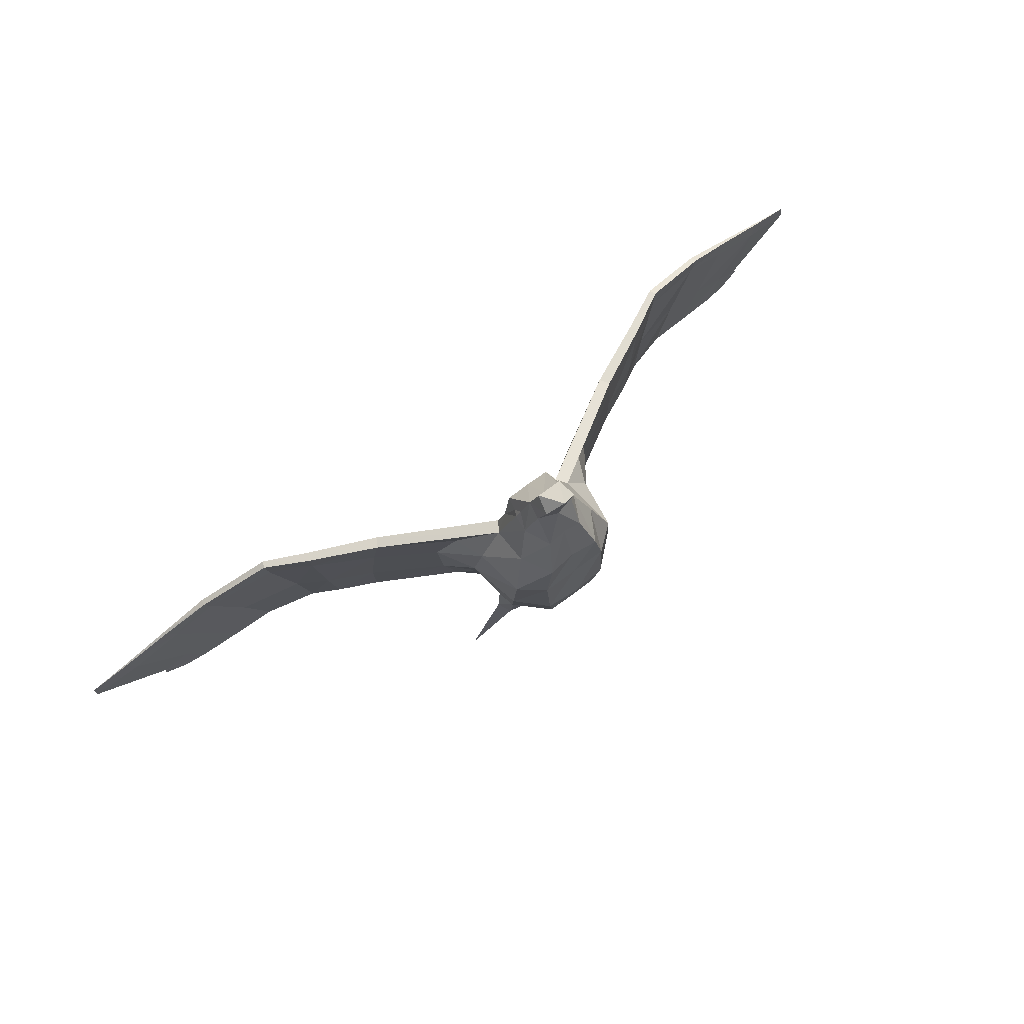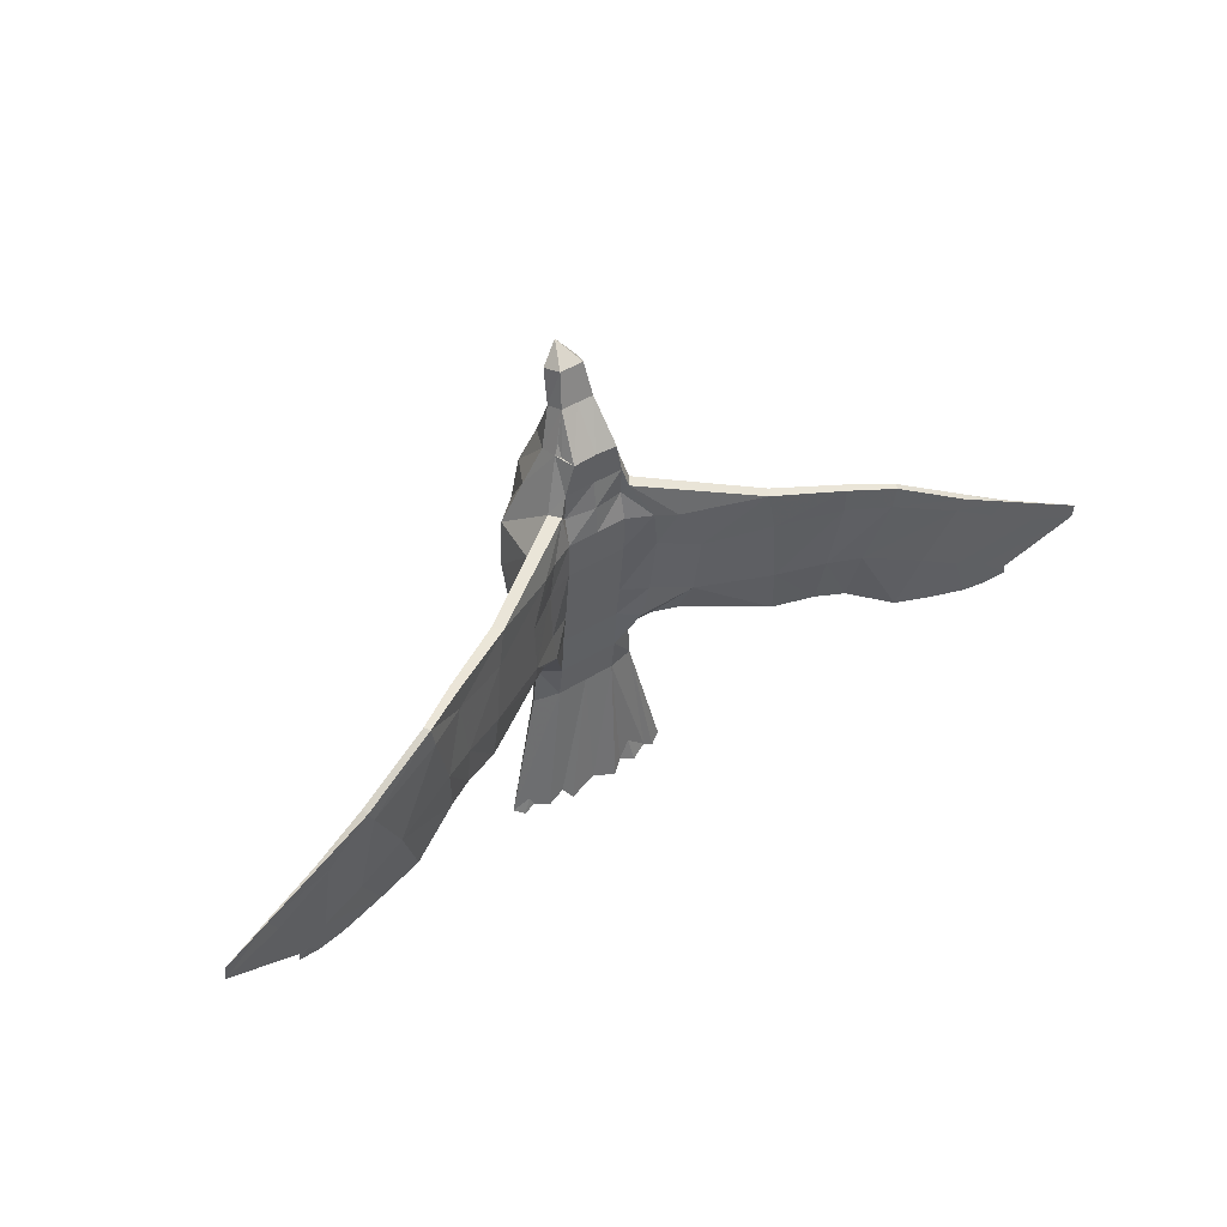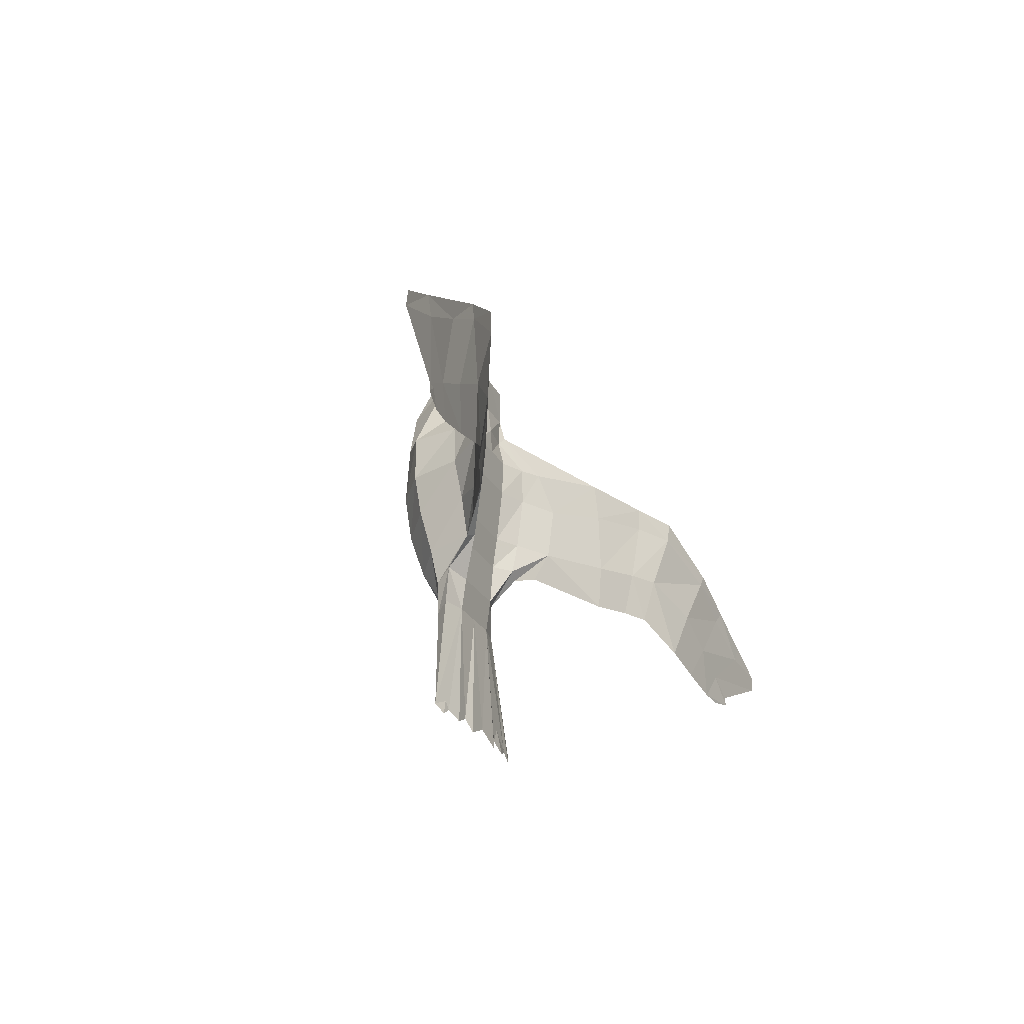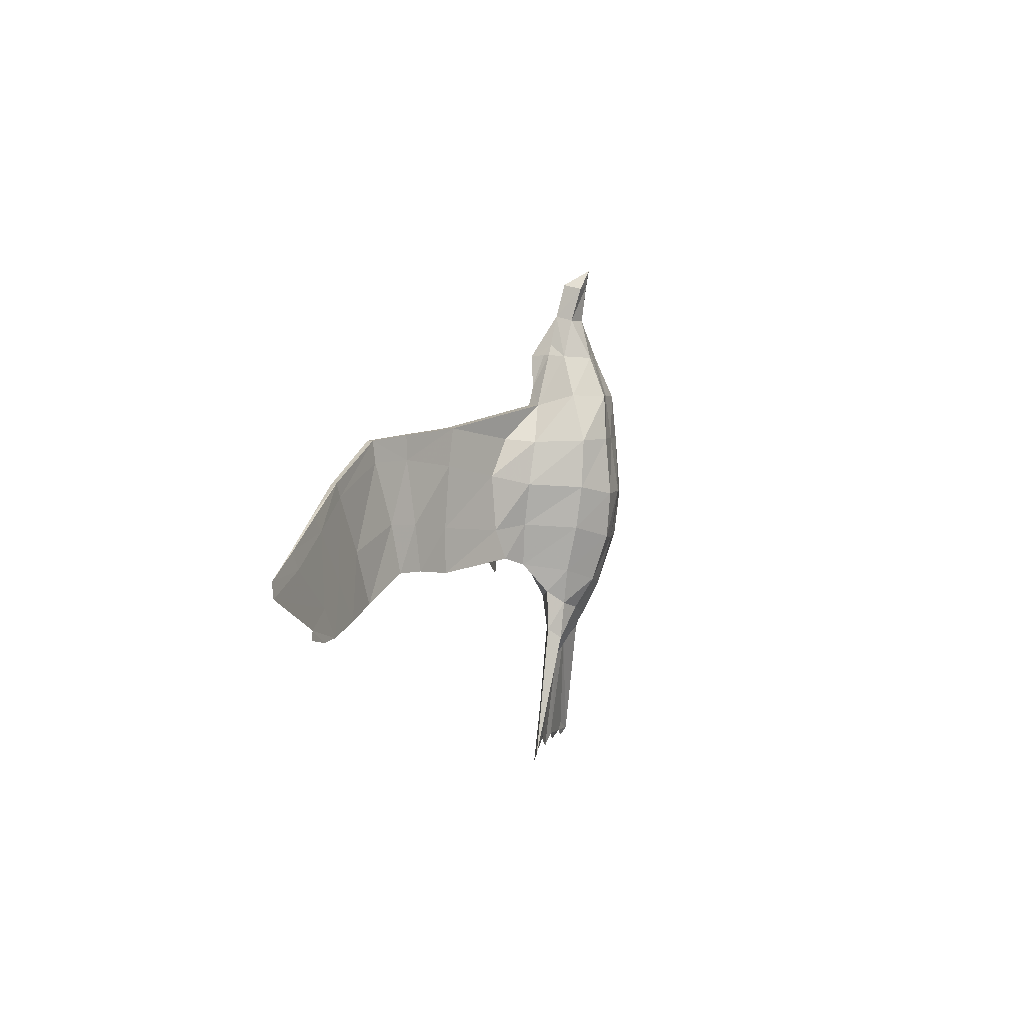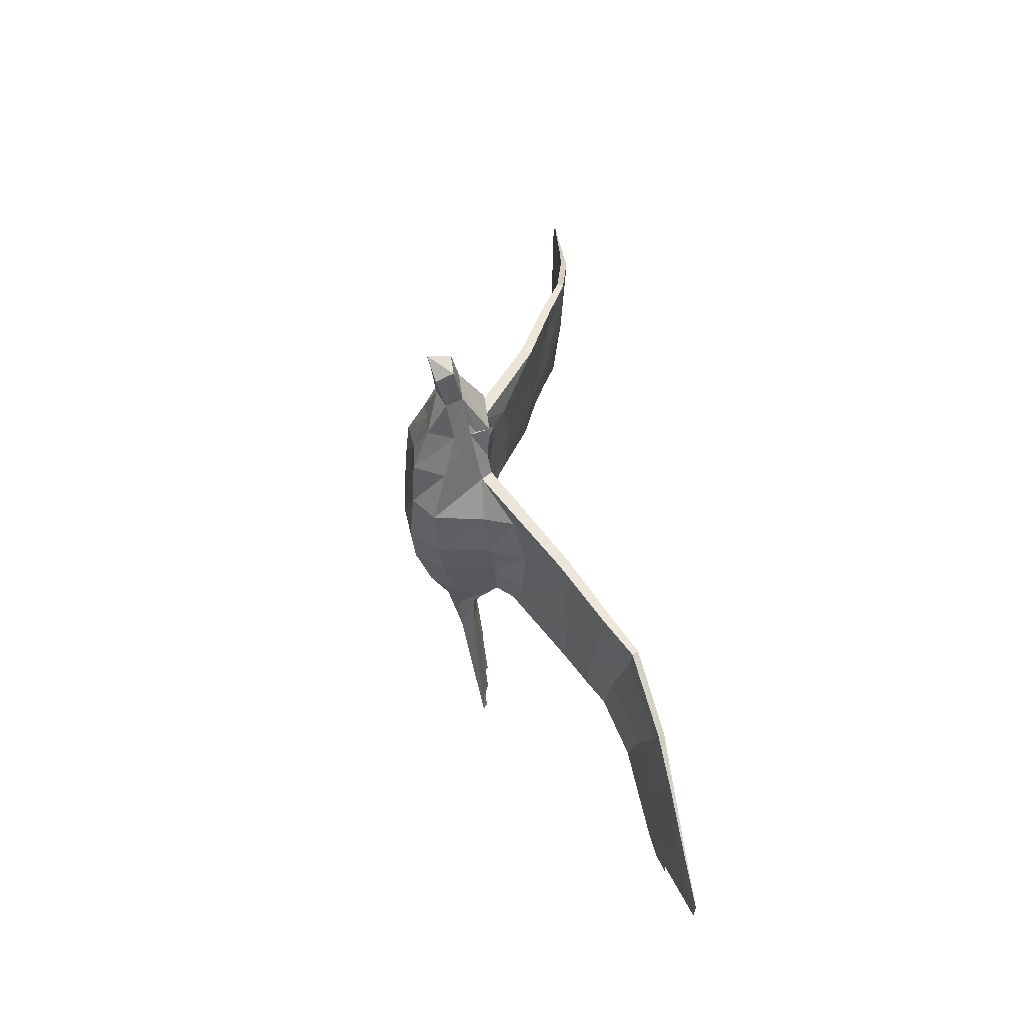
<metadata>
{"format":"obj","ext":"obj","renderer":"f3d","projection":"perspective","resolution":1024,"background":"white","views":[{"elev":73.7,"azim":-36.6,"up":"+Z"},{"elev":43.6,"azim":143.4,"up":"+Z"},{"elev":-27.6,"azim":114.3,"up":"+Z"},{"elev":3.3,"azim":-78.6,"up":"+Z"},{"elev":51.6,"azim":82.6,"up":"+Z"}]}
</metadata>
<code>
v 0.474 0.1014 0.4542
v 0.471 0.09526 0.4542
v 0.4756 0.09373 0.4649
v 0.5244 0.09373 0.4649
v 0.529 0.09526 0.4542
v 0.526 0.1014 0.4542
v 0.9231 0.2495 0.2572
v 0.8742 0.2404 0.2159
v 0.9017 0.2434 0.1991
v 0.975 0.2556 0.2342
v 0.025 0.2572 0.2495
v 0.06929 0.2526 0.2724
v 0.06929 0.2541 0.2724
v 0.8742 0.2419 0.2159
v 0.9215 0.2526 0.2556
v 0.07693 0.2495 0.2556
v 0.025 0.2556 0.2342
v 0.8803 0.2388 0.1854
v 0.8559 0.2358 0.1869
v 0.9032 0.2434 0.1915
v 0.9307 0.2541 0.2724
v 0.975 0.2572 0.2495
v 0.07846 0.2526 0.2556
v 0.9307 0.2526 0.2724
v 0.1258 0.2419 0.2159
v 0.09831 0.2434 0.1991
v 0.09678 0.2434 0.19
v 0.1441 0.2358 0.1869
v 0.1197 0.2388 0.1854
v 0.1258 0.2404 0.2159
v 0.4878 0.08151 0.529
v 0.5 0.08151 0.529
v 0.5 0.08915 0.4954
v 0.4832 0.08915 0.4954
v 0.5122 0.08151 0.529
v 0.5 0.05707 0.5443
v 0.5168 0.06318 0.5244
v 0.4832 0.06318 0.5244
v 0.5 0.06013 0.5275
v 0.5168 0.08915 0.4954
v 0.5199 0.07235 0.4908
v 0.5305 0.07846 0.4527
v 0.4695 0.07846 0.4527
v 0.4801 0.07235 0.4908
v 0.5 0.06471 0.4908
v 0.4114 0.1457 0.2709
v 0.4389 0.1166 0.2327
v 0.4191 0.1319 0.2404
v 0.4511 0.1197 0.2388
v 0.4465 0.0922 0.2037
v 0.2434 0.2266 0.3671
v 0.2465 0.2327 0.3671
v 0.1732 0.248 0.3274
v 0.1716 0.2419 0.3289
v 0.4114 0.09678 0.03569
v 0.4511 0.07846 0.1548
v 0.4435 0.09068 0.164
v 0.1319 0.2449 0.2862
v 0.1212 0.248 0.2999
v 0.4023 0.1426 0.3274
v 0.4252 0.1075 0.3182
v 0.4328 0.1029 0.3625
v 0.4206 0.1319 0.3656
v 0.4221 0.1014 0.02806
v 0.4328 0.1014 0.03569
v 0.471 0.08915 0.1457
v 0.5305 0.1121 0.4206
v 0.5443 0.1044 0.4007
v 0.5367 0.1151 0.4007
v 0.8131 0.2312 0.1976
v 0.836 0.2404 0.2358
v 0.6558 0.1823 0.277
v 0.5886 0.1457 0.2709
v 0.5932 0.1502 0.3259
v 0.6512 0.1823 0.3396
v 0.5 0.109 0.2724
v 0.5305 0.109 0.2724
v 0.5305 0.1044 0.2388
v 0.5 0.1044 0.2388
v 0.8223 0.2404 0.3152
v 0.7535 0.2251 0.3457
v 0.7337 0.2144 0.2846
v 0.7932 0.2327 0.2617
v 0.5687 0.1136 0.2755
v 0.5596 0.06013 0.2724
v 0.5535 0.07082 0.2266
v 0.5611 0.1166 0.2327
v 0.5275 0.03264 0.2617
v 0.5 0.03264 0.2587
v 0.5 0.04638 0.2098
v 0.526 0.04791 0.2159
v 0.5153 0.09373 0.138
v 0.5 0.0922 0.1289
v 0.5 0.1075 0.03722
v 0.526 0.109 0.025
v 0.5458 0.0754 0.1915
v 0.5535 0.0922 0.2037
v 0.723 0.2083 0.2358
v 0.7719 0.2266 0.2098
v 0.5305 0.1014 0.1976
v 0.5 0.1014 0.1976
v 0.5 0.09678 0.164
v 0.8681 0.248 0.2862
v 0.555 0.1289 0.3656
v 0.5733 0.1411 0.3656
v 0.5596 0.1273 0.3289
v 0.4649 0.03264 0.3656
v 0.5 0.03264 0.3656
v 0.5 0.03875 0.4114
v 0.4725 0.03569 0.4099
v 0.4542 0.0754 0.1915
v 0.474 0.06624 0.1854
v 0.474 0.04791 0.2159
v 0.4465 0.07082 0.2266
v 0.2953 0.1976 0.2831
v 0.3396 0.1777 0.277
v 0.3442 0.1747 0.3396
v 0.2862 0.2037 0.3473
v 0.4771 0.1151 0.4527
v 0.4695 0.109 0.2724
v 0.445 0.1227 0.2724
v 0.4404 0.1273 0.3289
v 0.4695 0.1151 0.3289
v 0.2892 0.2113 0.3717
v 0.2892 0.2098 0.3473
v 0.2495 0.2312 0.3457
v 0.4068 0.1502 0.3259
v 0.4267 0.1411 0.3656
v 0.445 0.1289 0.3656
v 0.4633 0.1151 0.4007
v 0.4695 0.1014 0.1976
v 0.1793 0.2465 0.3152
v 0.2694 0.219 0.2846
v 0.2083 0.2373 0.2617
v 0.4695 0.09678 0.164
v 0.1625 0.2373 0.2373
v 0.4068 0.1396 0.2709
v 0.4313 0.1136 0.2755
v 0.4404 0.05249 0.3641
v 0.5489 0.1197 0.2388
v 0.8207 0.2465 0.3152
v 0.749 0.2312 0.3457
v 0.7535 0.2327 0.3671
v 0.8268 0.248 0.3274
v 0.5229 0.1151 0.4527
v 0.5 0.1121 0.4206
v 0.5 0.1151 0.4542
v 0.8375 0.2373 0.2373
v 0.5794 0.1319 0.3656
v 0.5672 0.1029 0.3625
v 0.5351 0.1044 0.03722
v 0.5351 0.03264 0.3656
v 0.5 0.025 0.3091
v 0.5336 0.02806 0.3076
v 0.7154 0.2037 0.3717
v 0.6512 0.1716 0.3778
v 0.6558 0.1747 0.3396
v 0.7138 0.2037 0.3473
v 0.5305 0.09678 0.164
v 0.5672 0.1014 0.03569
v 0.5519 0.1059 0.02806
v 0.8788 0.251 0.2999
v 0.8788 0.248 0.2999
v 0.526 0.06624 0.1854
v 0.5489 0.07846 0.1548
v 0.4664 0.02806 0.3076
v 0.4847 0.09373 0.138
v 0.2068 0.2327 0.2617
v 0.1777 0.2404 0.3152
v 0.2999 0.2037 0.2831
v 0.303 0.1945 0.2358
v 0.3442 0.1823 0.277
v 0.3412 0.1777 0.2312
v 0.3549 0.1808 0.3778
v 0.1319 0.248 0.2862
v 0.164 0.2404 0.2358
v 0.4481 0.1059 0.02806
v 0.4649 0.1044 0.03722
v 0.1869 0.2312 0.1976
v 0.4557 0.06624 0.4114
v 0.4817 0.05249 0.4511
v 0.5809 0.1319 0.2404
v 0.8284 0.2419 0.3289
v 0.7566 0.2266 0.3671
v 0.529 0.08915 0.1457
v 0.5932 0.1396 0.2709
v 0.5183 0.05249 0.4511
v 0.5275 0.03569 0.4099
v 0.5443 0.06624 0.4114
v 0.5 0.06318 0.1762
v 0.5748 0.1075 0.3182
v 0.5626 0.05402 0.3152
v 0.5 0.1151 0.3289
v 0.5305 0.1151 0.3289
v 0.7108 0.2098 0.3473
v 0.6451 0.1808 0.3778
v 0.7108 0.2113 0.3717
v 0.7917 0.2373 0.2617
v 0.5 0.05402 0.4557
v 0.474 0.109 0.025
v 0.2281 0.2266 0.2098
v 0.277 0.2083 0.2358
v 0.2663 0.2144 0.2846
v 0.4695 0.1044 0.2388
v 0.3488 0.1823 0.3396
v 0.4695 0.1121 0.4206
v 0.4557 0.1044 0.4007
v 0.2465 0.2251 0.3457
v 0.4404 0.06013 0.2724
v 0.4374 0.05402 0.3152
v 0.5 0.1151 0.3931
v 0.5305 0.1105 0.3931
v 0.5305 0.1166 0.3656
v 0.5 0.1166 0.3656
v 0.7047 0.1976 0.2831
v 0.5596 0.05249 0.3641
v 0.5779 0.1014 0.02806
v 0.5886 0.09678 0.03569
v 0.5977 0.1426 0.3274
v 0.8681 0.2449 0.2862
v 0.5565 0.09068 0.164
v 0.7306 0.219 0.2846
v 0.7001 0.2037 0.2831
v 0.6588 0.1777 0.2312
v 0.697 0.1945 0.2358
v 0.2846 0.2037 0.3717
v 0.1212 0.251 0.2999
v 0.4695 0.1105 0.3931
v 0.4695 0.1166 0.3656
v 0.3488 0.1716 0.3778
v 0.4725 0.03264 0.2617
v 0.6604 0.1777 0.277
v 0.555 0.1227 0.2724
f 1 2 3
f 4 5 6
f 7 8 9
f 11 12 13
f 9 14 15
f 16 12 11
f 18 19 14
f 10 15 21
f 11 13 23
f 21 24 22
f 17 23 25
f 8 19 18
f 27 26 25
f 10 22 24
f 26 27 29
f 17 26 30
f 31 32 33
f 35 36 37
f 38 39 36
f 40 41 42
f 36 39 37
f 43 44 34
f 37 39 45
f 34 44 38
f 44 45 39
f 40 33 32
f 38 36 31
f 35 37 41
f 32 31 36
f 36 35 32
f 46 47 48
f 49 50 47
f 51 52 53
f 55 56 57
f 12 16 58
f 60 61 62
f 56 55 64
f 67 68 69
f 70 71 14
f 72 73 74
f 76 77 78
f 80 81 82
f 84 85 86
f 88 89 90
f 92 93 94
f 87 86 96
f 83 82 98
f 79 78 100
f 95 94 102
f 14 71 103
f 104 105 74
f 107 108 109
f 111 112 113
f 115 116 117
f 119 1 3
f 120 121 122
f 124 125 126
f 122 127 128
f 128 130 129
f 50 49 131
f 132 126 133
f 57 50 131
f 30 136 58
f 137 138 61
f 139 107 110
f 104 69 105
f 100 78 140
f 141 142 143
f 145 67 146
f 148 83 99
f 149 68 150
f 95 151 92
f 152 108 153
f 85 88 91
f 155 156 157
f 145 147 33
f 159 160 161
f 24 21 162
f 164 165 96
f 166 153 108
f 66 167 112
f 57 56 111
f 136 168 169
f 102 135 131
f 126 125 170
f 171 170 172
f 130 128 174
f 121 46 127
f 175 132 134
f 66 65 177
f 28 179 136
f 48 47 138
f 180 110 181
f 182 87 73
f 87 97 140
f 183 144 143
f 151 161 160
f 8 148 70
f 186 84 87
f 42 187 188
f 92 164 190
f 91 90 190
f 191 192 85
f 183 184 81
f 193 194 77
f 195 75 196
f 99 198 71
f 73 87 140
f 181 199 45
f 167 178 200
f 50 111 114
f 201 202 203
f 101 131 204
f 125 205 172
f 202 133 170
f 2 206 207
f 3 2 43
f 179 176 134
f 124 174 205
f 76 120 123
f 169 208 51
f 138 209 210
f 112 190 90
f 40 42 5
f 163 162 144
f 75 74 105
f 211 212 213
f 81 158 215
f 68 189 216
f 154 153 89
f 185 160 217
f 149 150 191
f 163 220 7
f 221 165 218
f 222 223 195
f 224 72 223
f 196 105 69
f 210 166 107
f 116 137 60
f 51 208 118
f 178 177 65
f 59 227 13
f 111 56 112
f 228 229 129
f 201 134 133
f 230 174 124
f 79 204 120
f 168 203 208
f 47 114 209
f 113 90 89
f 184 143 197
f 156 196 69
f 213 104 106
f 146 67 212
f 215 232 224
f 5 42 189
f 187 199 109
f 41 187 42
f 219 191 84
f 7 220 148
f 159 100 97
f 198 222 142
f 100 140 97
f 182 73 72
f 139 110 180
f 117 60 63
f 230 63 207
f 57 135 65
f 227 175 23
f 49 47 46
f 173 172 46
f 49 46 121
f 23 175 176
f 135 102 94
f 58 169 54
f 173 48 137
f 209 231 166
f 200 94 93
f 68 67 5
f 140 233 73
f 21 15 103
f 218 217 160
f 68 149 156
f 156 149 219
f 189 188 152
f 45 199 187
f 92 185 164
f 150 216 192
f 82 215 225
f 214 213 194
f 77 233 140
f 103 141 144
f 145 6 5
f 167 93 190
f 61 210 139
f 202 171 115
f 193 123 229
f 205 127 46
f 28 25 176
f 130 207 206
f 226 124 52
f 207 130 174
f 123 122 129
f 34 33 147
f 118 117 230
f 114 113 231
f 167 190 112
f 69 104 213
f 98 222 198
f 155 197 196
f 101 100 159
f 220 80 83
f 97 96 165
f 190 93 92
f 188 109 108
f 86 91 164
f 158 157 232
f 40 4 6
f 194 106 233
f 143 142 195
f 164 185 165
f 231 89 153
f 62 139 180
f 203 115 118
f 214 229 228
f 174 128 127
f 54 53 227
f 56 66 112
f 228 130 206
f 49 204 131
f 53 52 126
f 147 146 206
f 179 201 168
f 62 207 63
f 43 181 44
f 67 69 212
f 225 223 222
f 223 72 75
f 102 159 151
f 163 183 80
f 232 186 182
f 192 154 88
f 41 45 187
f 216 152 154
f 157 219 186
f 155 158 81
f 185 92 151
f 71 198 141
f 106 74 73
f 110 109 199
f 207 180 43
f 171 173 116
f 211 228 206
f 204 49 121
f 227 53 132
f 206 2 1
f 7 9 10
f 9 15 10
f 16 11 17
f 18 14 9
f 18 9 20
f 10 21 22
f 11 23 17
f 17 25 26
f 8 18 20
f 8 20 9
f 27 25 28
f 27 28 29
f 10 24 7
f 26 29 28
f 26 28 30
f 17 30 16
f 31 33 34
f 37 45 41
f 34 38 31
f 44 39 38
f 40 32 35
f 35 41 40
f 51 53 54
f 12 58 59
f 60 62 63
f 56 64 65
f 56 65 66
f 70 14 19
f 72 74 75
f 76 78 79
f 80 82 83
f 84 86 87
f 88 90 91
f 92 94 95
f 87 96 97
f 83 98 99
f 79 100 101
f 14 103 15
f 104 74 106
f 107 109 110
f 111 113 114
f 115 117 118
f 119 3 34
f 120 122 123
f 124 126 52
f 122 128 129
f 132 133 134
f 57 131 135
f 30 58 16
f 137 61 60
f 141 143 144
f 145 146 147
f 148 99 70
f 152 153 154
f 85 91 86
f 155 157 158
f 145 33 40
f 159 161 151
f 24 162 163
f 166 108 107
f 57 111 50
f 136 169 58
f 102 131 101
f 126 170 133
f 171 172 173
f 121 127 122
f 175 134 176
f 66 177 178
f 66 178 167
f 28 136 30
f 48 138 137
f 180 181 43
f 183 143 184
f 151 160 185
f 8 70 19
f 186 87 182
f 42 188 189
f 91 190 164
f 191 85 84
f 183 81 80
f 193 77 76
f 195 196 197
f 99 71 70
f 181 45 44
f 50 114 47
f 201 203 168
f 101 204 79
f 125 172 170
f 202 170 171
f 3 43 34
f 179 134 201
f 124 205 125
f 76 123 193
f 169 51 54
f 138 210 61
f 112 90 113
f 40 5 4
f 163 144 183
f 75 105 196
f 211 213 214
f 81 215 82
f 68 216 150
f 154 89 88
f 185 217 218
f 185 218 165
f 149 191 219
f 163 7 24
f 222 195 142
f 224 223 225
f 210 107 139
f 116 60 117
f 51 118 226
f 178 65 135
f 59 13 12
f 228 129 130
f 201 133 202
f 230 124 226
f 79 120 76
f 168 208 169
f 47 209 138
f 113 89 231
f 184 197 155
f 156 69 68
f 213 106 194
f 146 212 211
f 215 224 225
f 5 189 68
f 187 109 188
f 219 84 186
f 7 148 8
f 159 97 221
f 198 142 141
f 182 72 224
f 117 63 230
f 57 65 64
f 57 64 55
f 227 23 13
f 173 46 48
f 23 176 25
f 135 94 200
f 135 200 178
f 58 54 59
f 173 137 116
f 209 166 210
f 200 93 167
f 21 103 162
f 218 160 159
f 218 159 221
f 156 219 157
f 189 152 216
f 150 192 191
f 82 225 98
f 214 194 193
f 77 140 78
f 103 144 162
f 145 5 67
f 61 139 62
f 202 115 203
f 193 229 214
f 205 46 172
f 28 176 179
f 226 52 51
f 207 174 230
f 123 129 229
f 34 147 119
f 118 230 226
f 114 231 209
f 69 213 212
f 98 198 99
f 155 196 156
f 101 159 102
f 220 83 148
f 97 165 221
f 188 108 152
f 86 164 96
f 158 232 215
f 40 6 145
f 194 233 77
f 143 195 197
f 231 153 166
f 62 180 207
f 203 118 208
f 214 228 211
f 174 127 205
f 54 227 59
f 53 126 132
f 147 206 119
f 179 168 136
f 225 222 98
f 223 75 195
f 102 151 95
f 163 80 220
f 232 182 224
f 192 88 85
f 216 154 192
f 157 186 232
f 155 81 184
f 71 141 103
f 106 73 233
f 110 199 181
f 207 43 2
f 171 116 115
f 211 206 146
f 204 121 120
f 227 132 175
f 206 1 119

</code>
